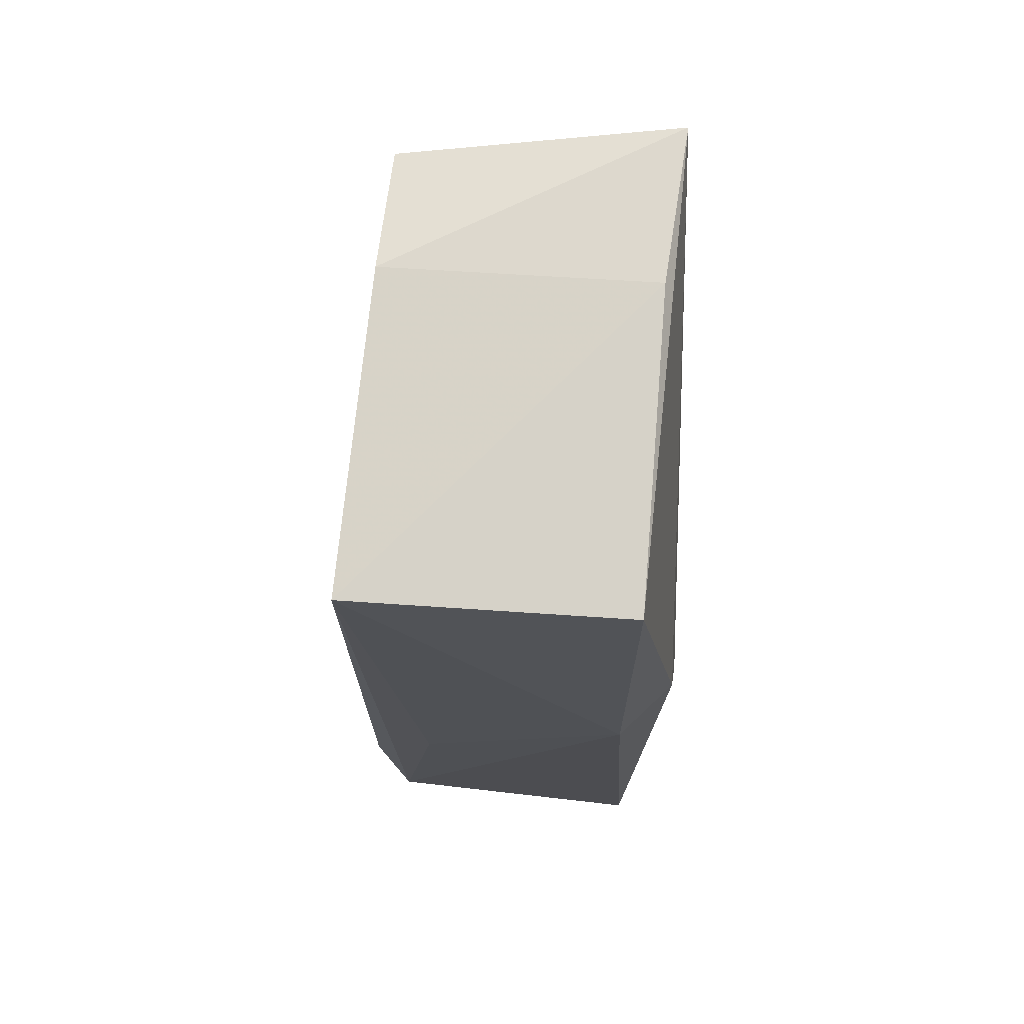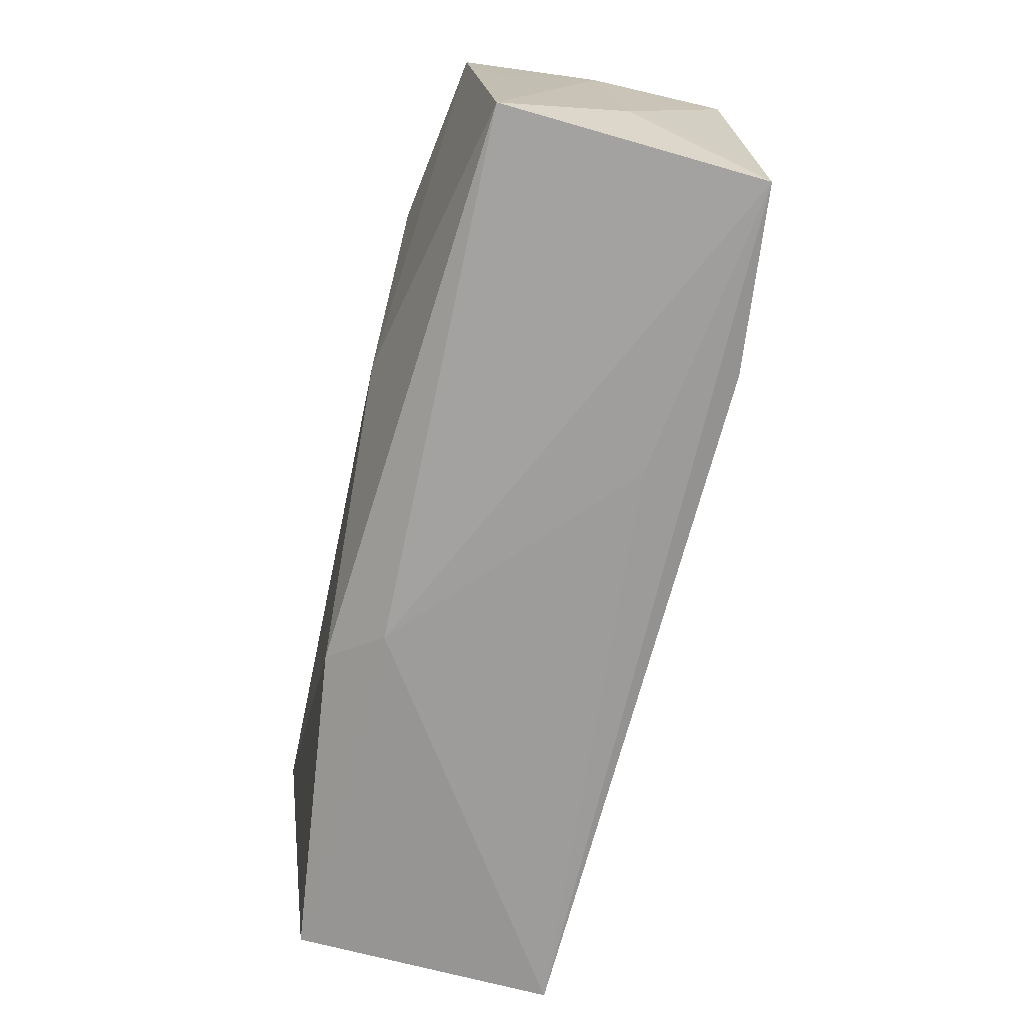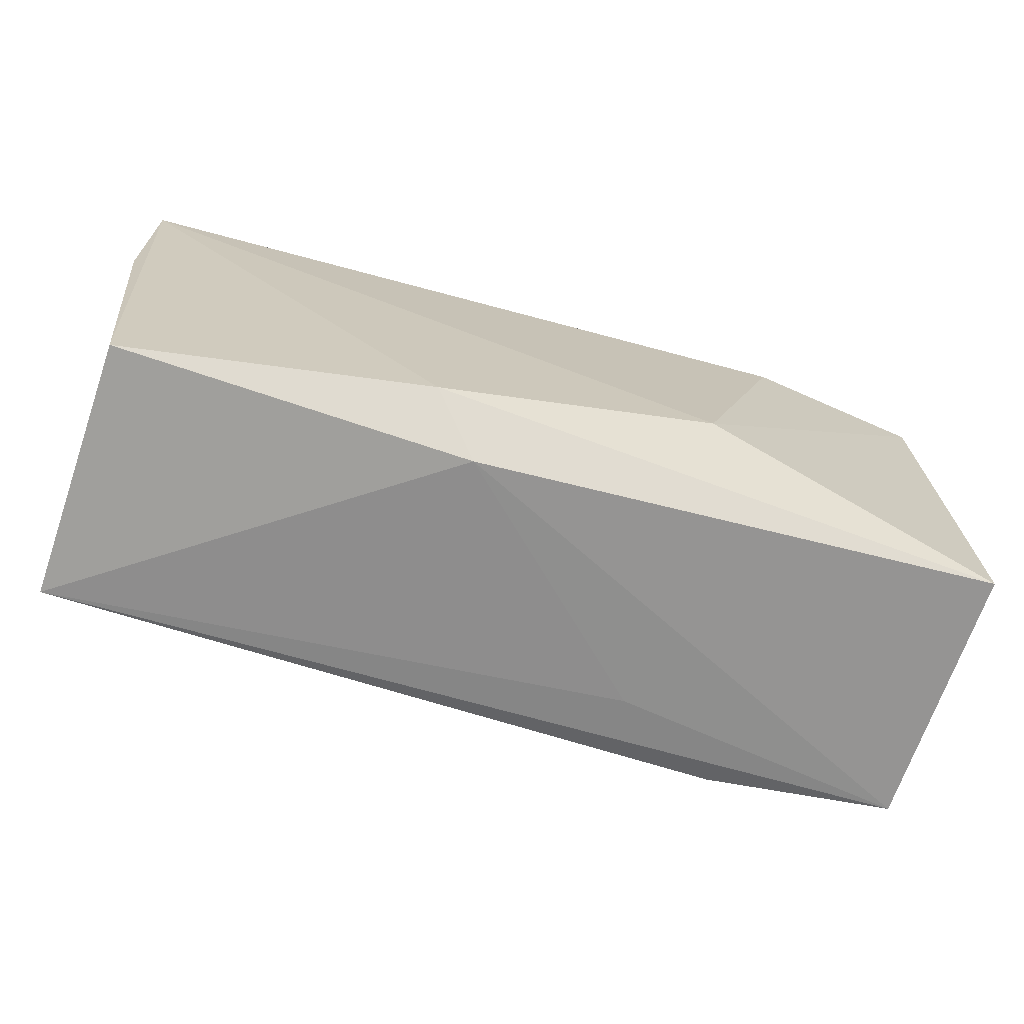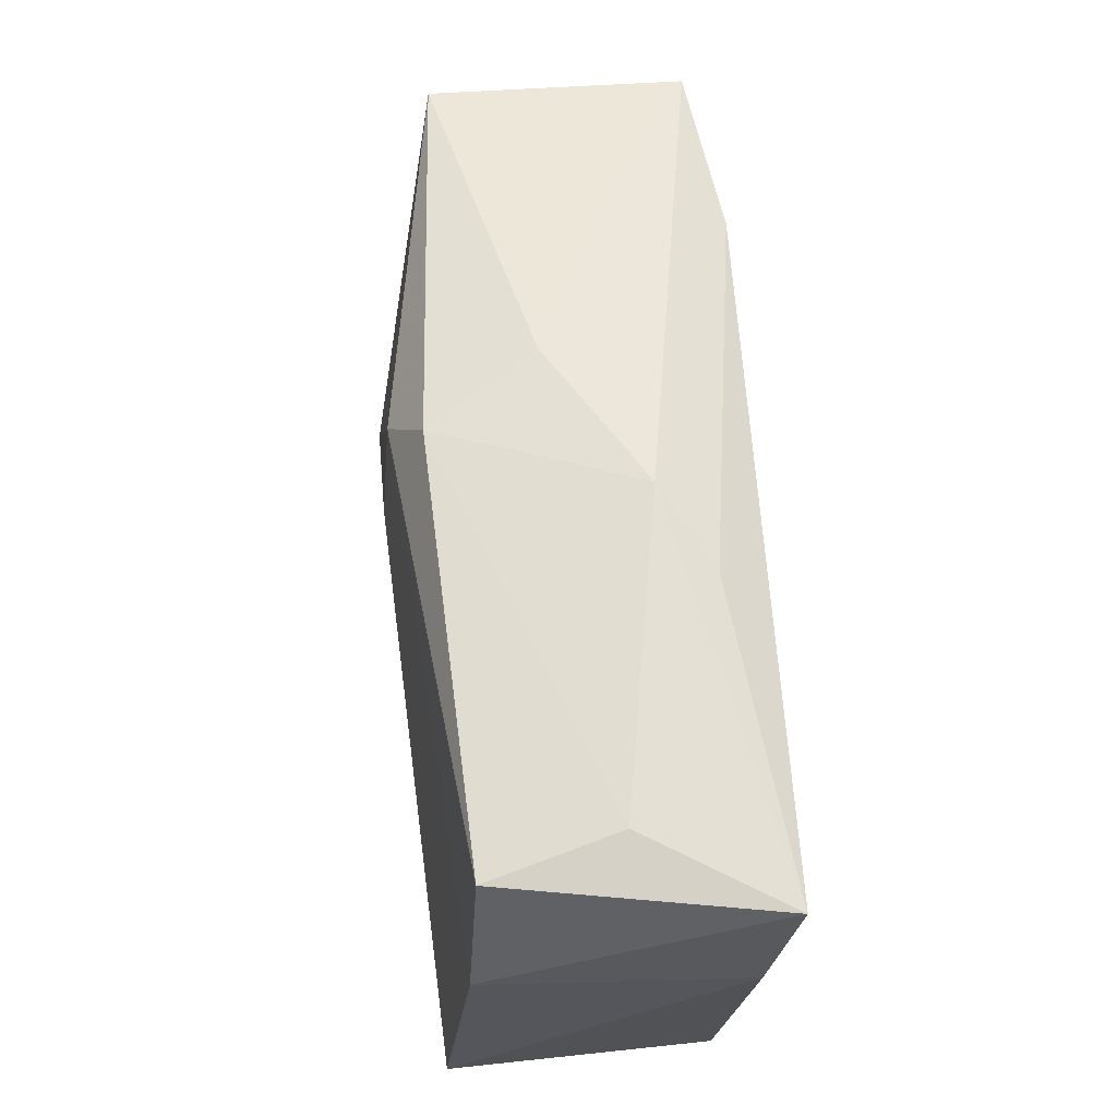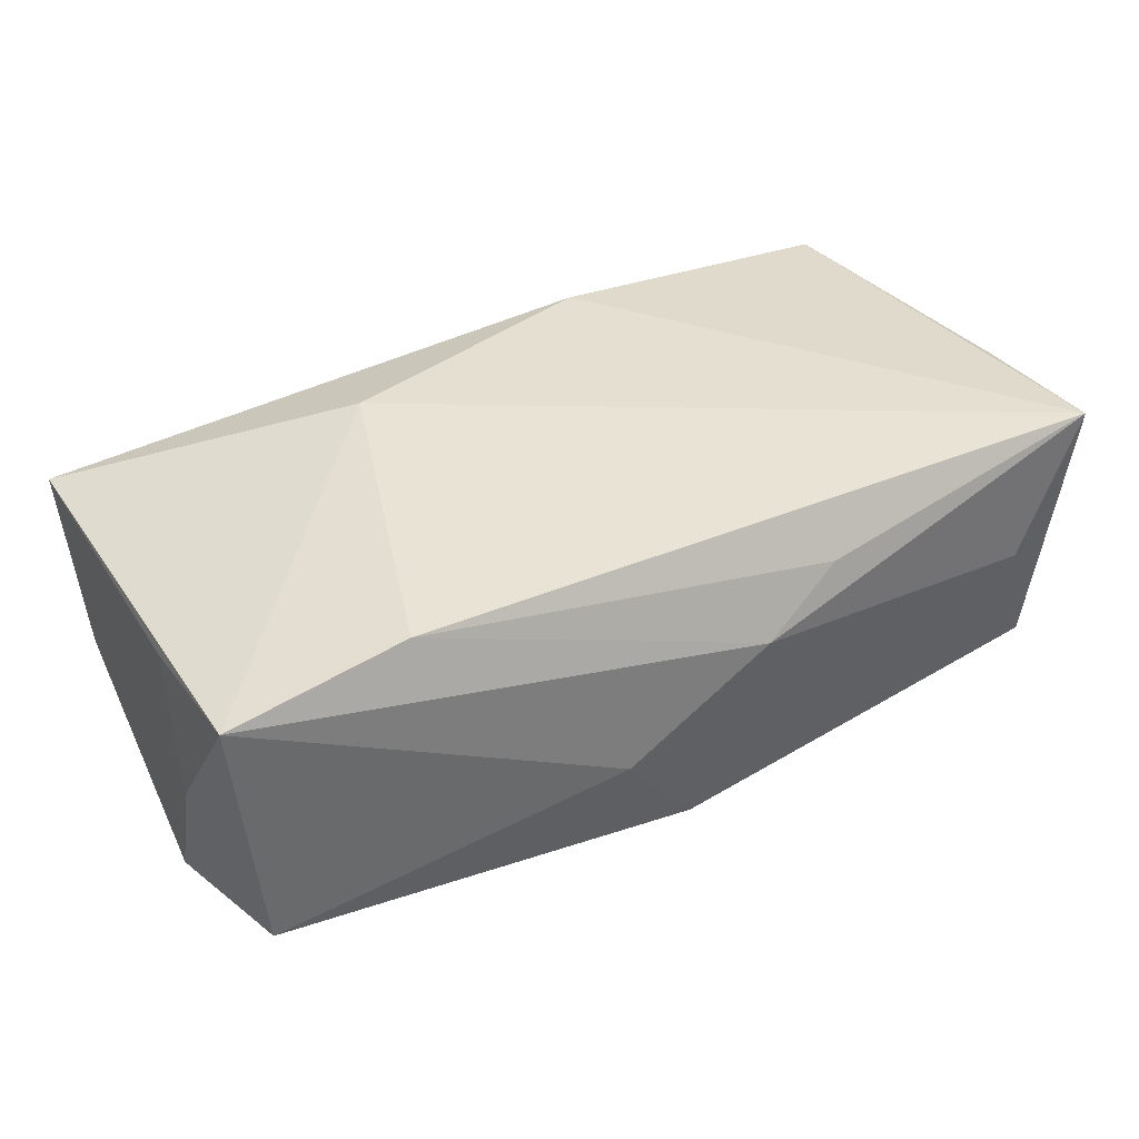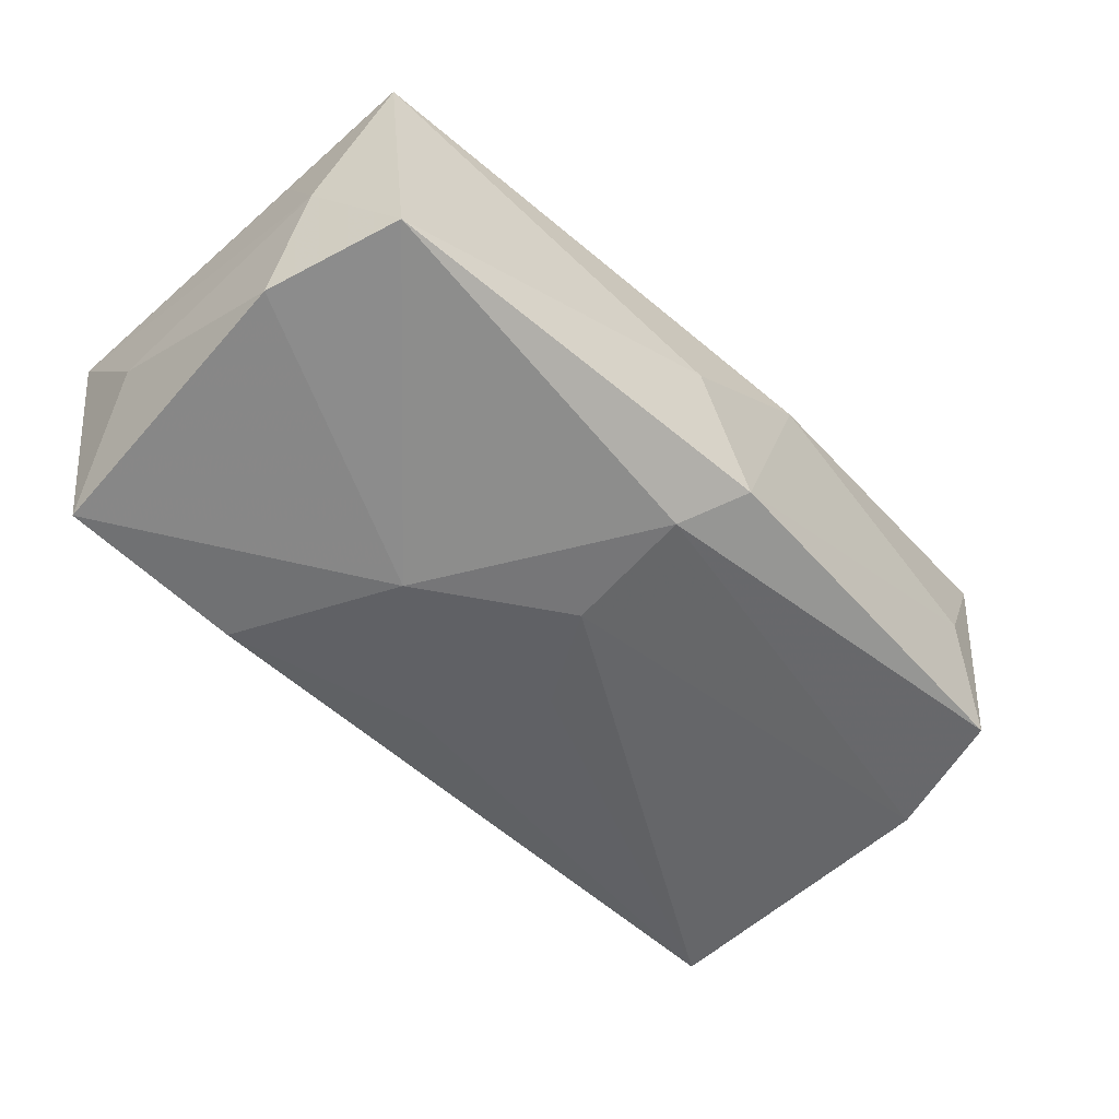
<metadata>
{"format":"obj","ext":"obj","renderer":"f3d","projection":"perspective","resolution":1024,"background":"white","views":[{"elev":-18.5,"azim":-87.6,"up":"+Y"},{"elev":-71.4,"azim":77.4,"up":"+Y"},{"elev":-73.9,"azim":-14.7,"up":"+Y"},{"elev":60.2,"azim":-93.1,"up":"+Y"},{"elev":41.3,"azim":152.5,"up":"+Z"},{"elev":-52.9,"azim":134.3,"up":"+Z"}]}
</metadata>
<code>
v 0.0372 -0.01957 0.008626
v 0.0144 -0.002532 -0.01555
v -0.006353 0.02152 0.005731
v -0.002708 -0.003262 -0.01448
v -0.03806 0.01723 0.01371
v -0.03806 0.004703 0.01173
v -0.03806 0.006396 -0.009209
v -0.03506 -0.01953 0.009726
v 0.03774 -0.01083 -0.001794
v -0.005652 -0.02128 0.008301
v -0.009681 -0.01806 0.01259
v 0.005769 0.02168 -0.002132
v 0.03641 0.00516 0.009649
v 0.0376 0.007176 -0.01079
v -0.03192 0.01869 0.002175
v -0.03662 -0.01827 -0.01188
v -0.03488 0.01729 -0.008314
v 0.03736 0.01045 8.21e-06
v 0.01316 -0.0109 0.01377
v 0.002987 0.0158 -0.01379
v 0.03434 0.0181 -0.00979
v 0.02031 -0.01668 -0.01461
v 0.02091 0.01631 0.01377
v 0.03575 0.01681 0.01138
v 0.002839 -0.01263 -0.01437
v 0.03566 -0.0172 -0.01311
v 0.01145 -0.01833 -0.00899
v -0.01303 0.01963 0.009919
v -0.0004583 0.02067 -0.01087
v 0.002189 0.004899 -0.01482
f 6 16 8
f 8 5 6
f 19 5 11
f 5 8 11
f 23 5 19
f 19 24 23
f 23 24 3
f 12 29 3
f 21 29 12
f 3 24 12
f 12 24 21
f 10 8 16
f 10 11 8
f 22 26 16
f 3 5 28
f 28 23 3
f 5 23 28
f 3 29 15
f 29 17 15
f 15 5 3
f 15 17 5
f 5 17 7
f 7 16 6
f 6 5 7
f 30 16 7
f 20 17 29
f 30 7 20
f 20 7 17
f 20 29 21
f 16 26 27
f 27 10 16
f 26 10 27
f 1 10 26
f 1 24 19
f 19 11 1
f 11 10 1
f 21 24 18
f 18 14 21
f 26 22 2
f 30 20 2
f 2 14 26
f 21 14 2
f 2 20 21
f 26 14 9
f 9 1 26
f 14 18 9
f 9 18 1
f 24 1 13
f 13 18 24
f 1 18 13
f 4 16 30
f 30 2 4
f 4 2 16
f 25 22 16
f 16 2 25
f 25 2 22

</code>
